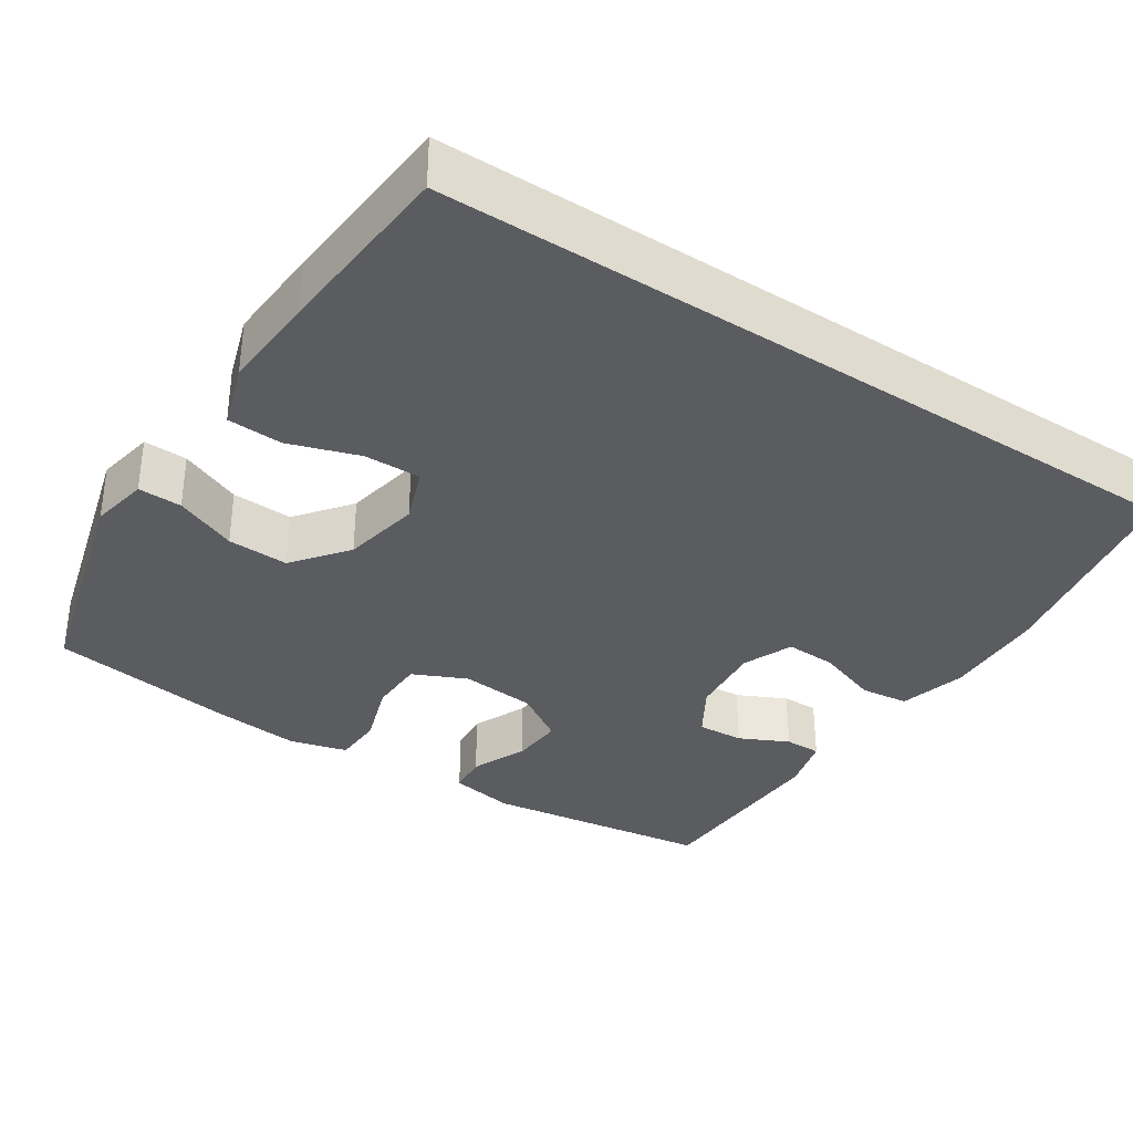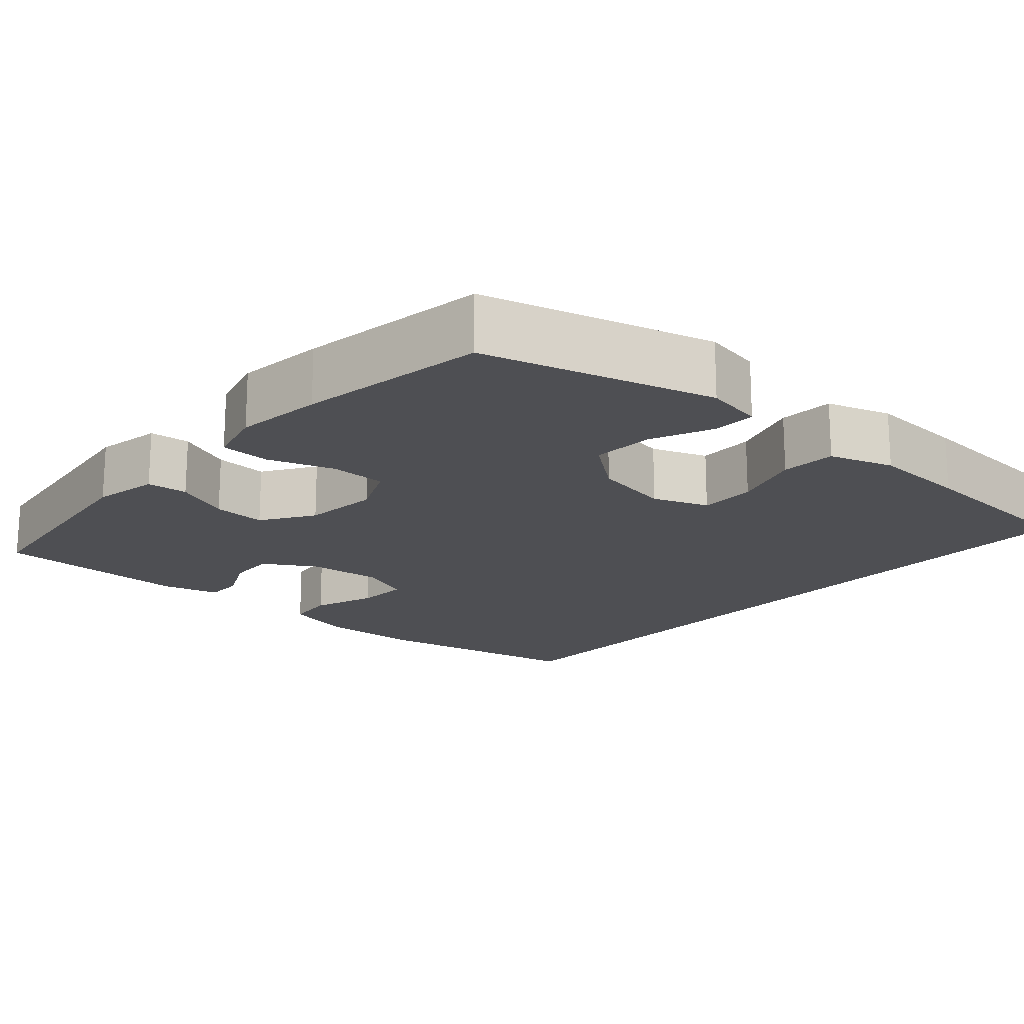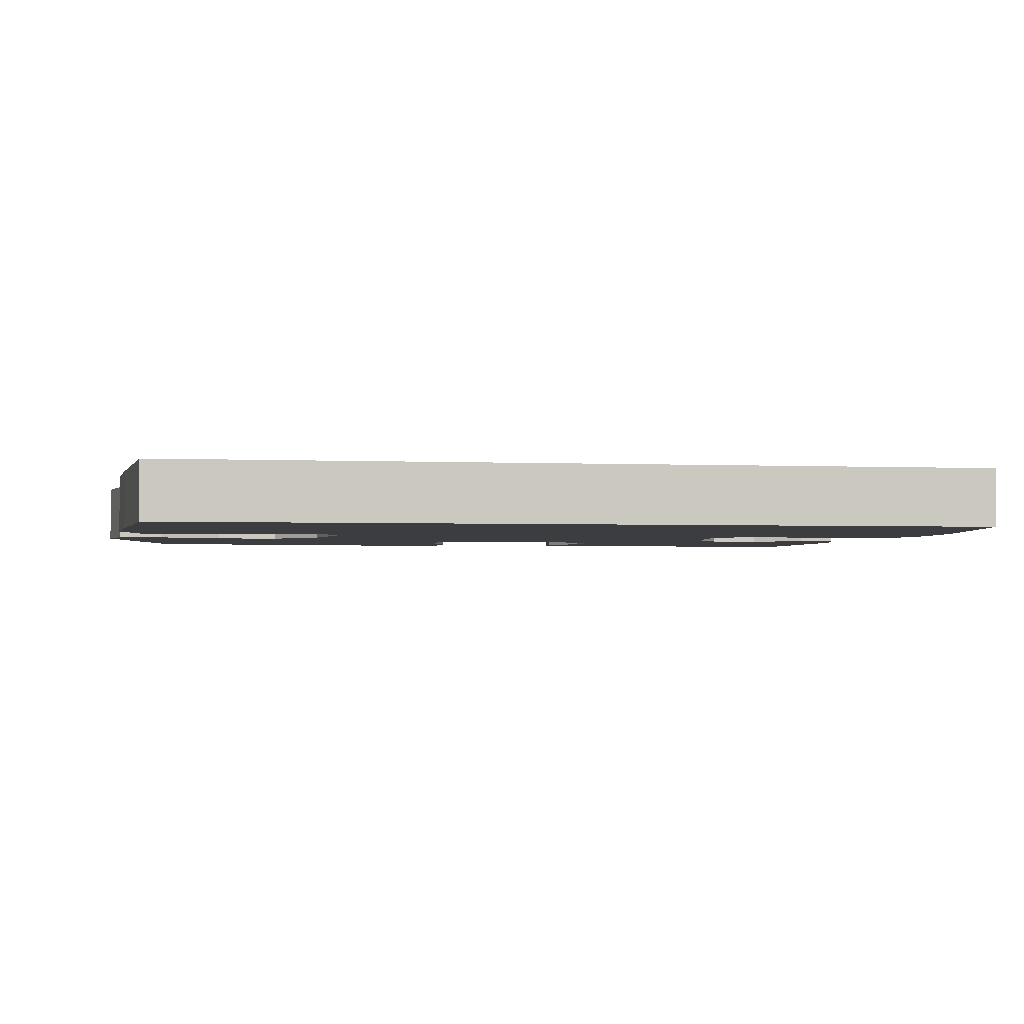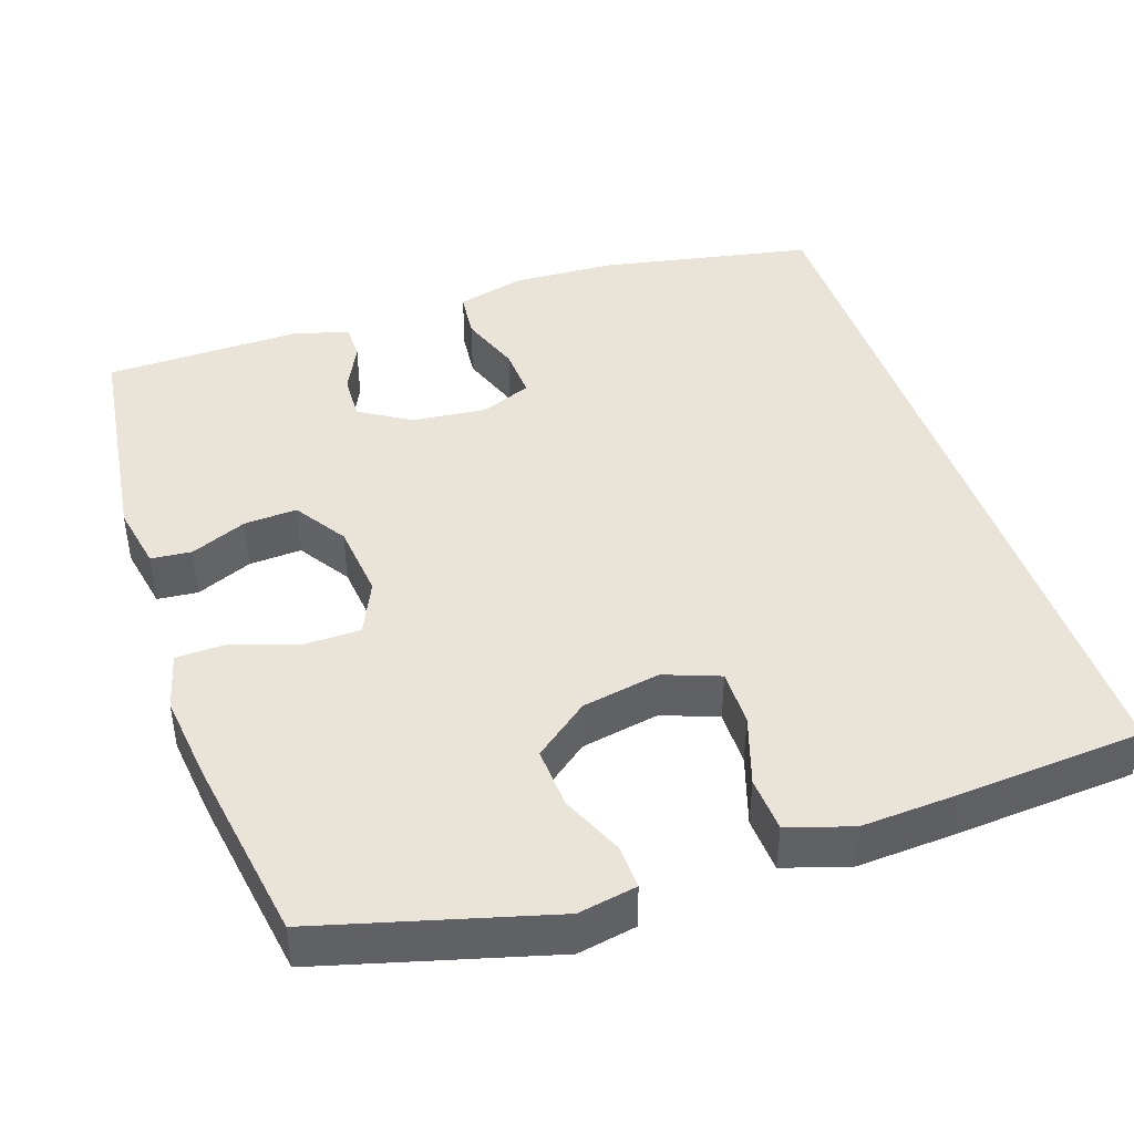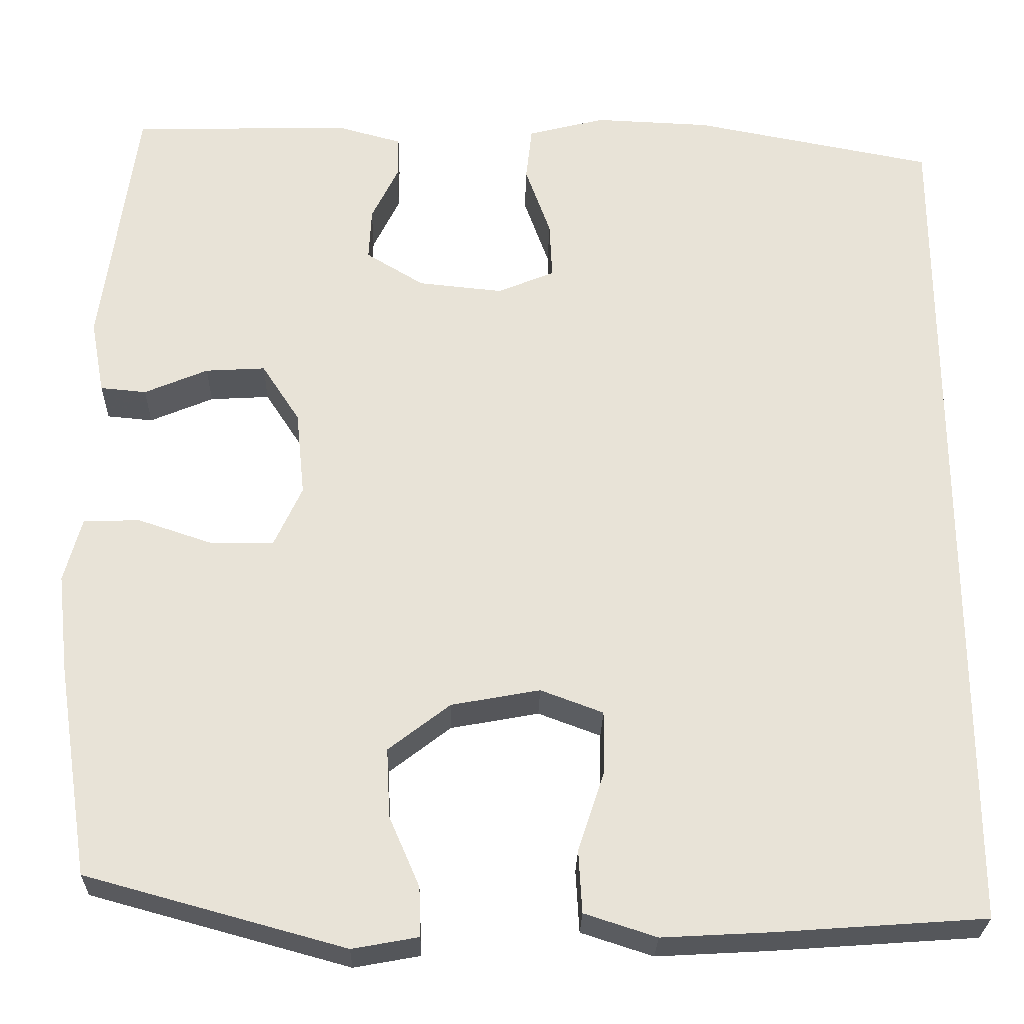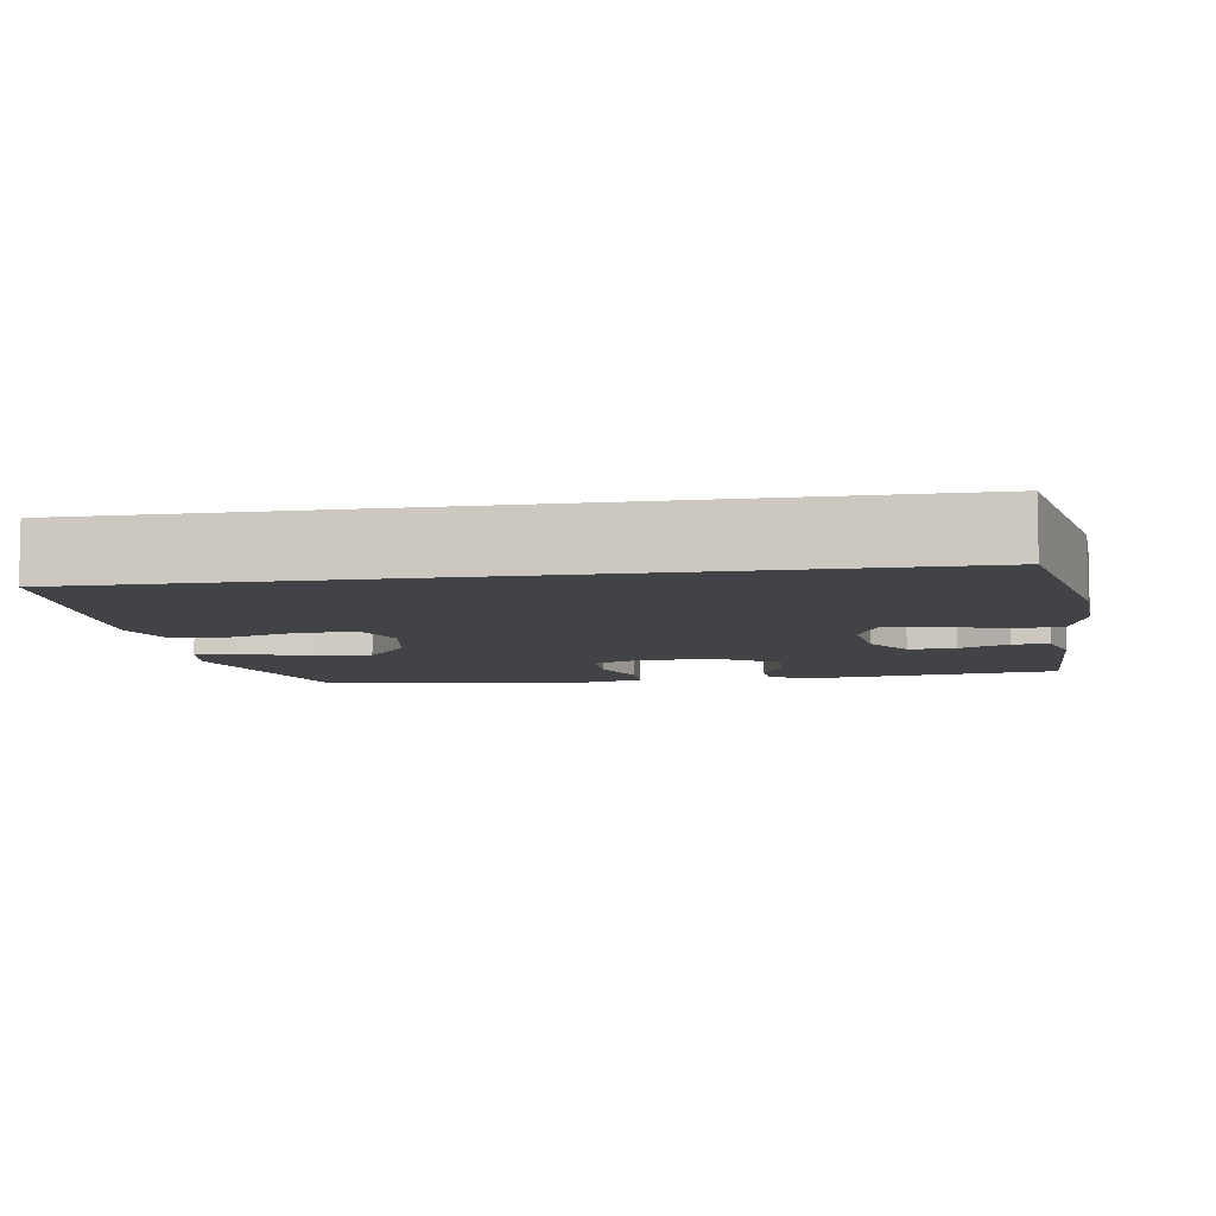
<metadata>
{"format":"obj","ext":"obj","renderer":"f3d","projection":"perspective","resolution":1024,"background":"white","views":[{"elev":-34.4,"azim":-123.4,"up":"+Y"},{"elev":-18.1,"azim":138.3,"up":"+Y"},{"elev":-2.3,"azim":-100.1,"up":"+Y"},{"elev":43.1,"azim":161.3,"up":"+Y"},{"elev":-27.1,"azim":178.8,"up":"+Z"},{"elev":-7.3,"azim":-81.0,"up":"+Y"}]}
</metadata>
<code>
v -0.5 0.07 -0.543
v -0.5 0.07 0.463
v -0.222 0.07 0.517
v -0.088 0.07 0.523
v 0.001 0.07 0.5
v 0.008 0.07 0.437
v -0.021 0.07 0.355
v -0.024 0.07 0.288
v 0.042 0.07 0.261
v 0.139 0.07 0.271
v 0.206 0.07 0.312
v 0.203 0.07 0.373
v 0.172 0.07 0.437
v 0.172 0.07 0.485
v 0.245 0.07 0.505
v 0.5 0.07 0.5
v 0.54 0.07 0.202
v 0.524 0.07 0.116
v 0.471 0.07 0.111
v 0.398 0.07 0.142
v 0.329 0.07 0.146
v 0.285 0.07 0.078
v 0.275 0.07 -0.021
v 0.307 0.07 -0.091
v 0.38 0.07 -0.092
v 0.466 0.07 -0.063
v 0.531 0.07 -0.065
v 0.551 0.07 -0.14
v 0.538 0.07 -0.255
v 0.5 0.07 -0.5
v 0.202 0.07 -0.582
v 0.126 0.07 -0.568
v 0.128 0.07 -0.511
v 0.163 0.07 -0.43
v 0.167 0.07 -0.35
v 0.096 0.07 -0.295
v -0.006 0.07 -0.276
v -0.078 0.07 -0.303
v -0.077 0.07 -0.377
v -0.047 0.07 -0.468
v -0.051 0.07 -0.54
v -0.134 0.07 -0.567
v -0.261 0.07 -0.56
v -0.5 0 -0.543
v -0.5 0 0.463
v -0.222 0 0.517
v -0.088 0 0.523
v 0.001 0 0.5
v 0.008 0 0.437
v -0.021 0 0.355
v -0.024 0 0.288
v 0.042 0 0.261
v 0.139 0 0.271
v 0.206 0 0.312
v 0.203 0 0.373
v 0.172 0 0.437
v 0.172 0 0.485
v 0.245 0 0.505
v 0.5 0 0.5
v 0.54 0 0.202
v 0.524 0 0.116
v 0.471 0 0.111
v 0.398 0 0.142
v 0.329 0 0.146
v 0.285 0 0.078
v 0.275 0 -0.021
v 0.307 0 -0.091
v 0.38 0 -0.092
v 0.466 0 -0.063
v 0.531 0 -0.065
v 0.551 0 -0.14
v 0.538 0 -0.255
v 0.5 0 -0.5
v 0.202 0 -0.582
v 0.126 0 -0.568
v 0.128 0 -0.511
v 0.163 0 -0.43
v 0.167 0 -0.35
v 0.096 0 -0.295
v -0.006 0 -0.276
v -0.078 0 -0.303
v -0.077 0 -0.377
v -0.047 0 -0.468
v -0.051 0 -0.54
v -0.134 0 -0.567
v -0.261 0 -0.56
f 43 1 2
f 42 43 2
f 41 42 2
f 40 41 2
f 39 40 2
f 38 39 2 3
f 37 38 3 4
f 36 37 4
f 32 33 34
f 31 32 34
f 30 31 34
f 29 30 34
f 28 29 34
f 27 28 34
f 26 27 34
f 25 26 34
f 24 25 34 35
f 23 24 35 36
f 18 19 20
f 17 18 20
f 16 17 20
f 15 16 20
f 14 15 20
f 13 14 20
f 12 13 20
f 11 12 20 21
f 10 11 21 22
f 4 5 6 7
f 4 7 8
f 36 4 8
f 22 23 36
f 10 22 36
f 9 10 36
f 8 9 36
f 45 44 86
f 45 86 85
f 45 85 84
f 45 84 83
f 45 83 82
f 46 45 82 81
f 47 46 81 80
f 47 80 79
f 77 76 75
f 77 75 74
f 77 74 73
f 77 73 72
f 77 72 71
f 77 71 70
f 77 70 69
f 77 69 68
f 78 77 68 67
f 79 78 67 66
f 63 62 61
f 63 61 60
f 63 60 59
f 63 59 58
f 63 58 57
f 63 57 56
f 63 56 55
f 64 63 55 54
f 65 64 54 53
f 50 49 48 47
f 51 50 47
f 51 47 79
f 79 66 65
f 79 65 53
f 79 53 52
f 79 52 51
f 1 44 45 2
f 2 45 46 3
f 3 46 47 4
f 4 47 48 5
f 5 48 49 6
f 6 49 50 7
f 7 50 51 8
f 8 51 52 9
f 9 52 53 10
f 10 53 54 11
f 11 54 55 12
f 12 55 56 13
f 13 56 57 14
f 14 57 58 15
f 15 58 59 16
f 16 59 60 17
f 17 60 61 18
f 18 61 62 19
f 19 62 63 20
f 20 63 64 21
f 21 64 65 22
f 22 65 66 23
f 23 66 67 24
f 24 67 68 25
f 25 68 69 26
f 26 69 70 27
f 27 70 71 28
f 28 71 72 29
f 29 72 73 30
f 30 73 74 31
f 31 74 75 32
f 32 75 76 33
f 33 76 77 34
f 34 77 78 35
f 35 78 79 36
f 36 79 80 37
f 37 80 81 38
f 38 81 82 39
f 39 82 83 40
f 40 83 84 41
f 41 84 85 42
f 42 85 86 43
f 43 86 44 1

</code>
